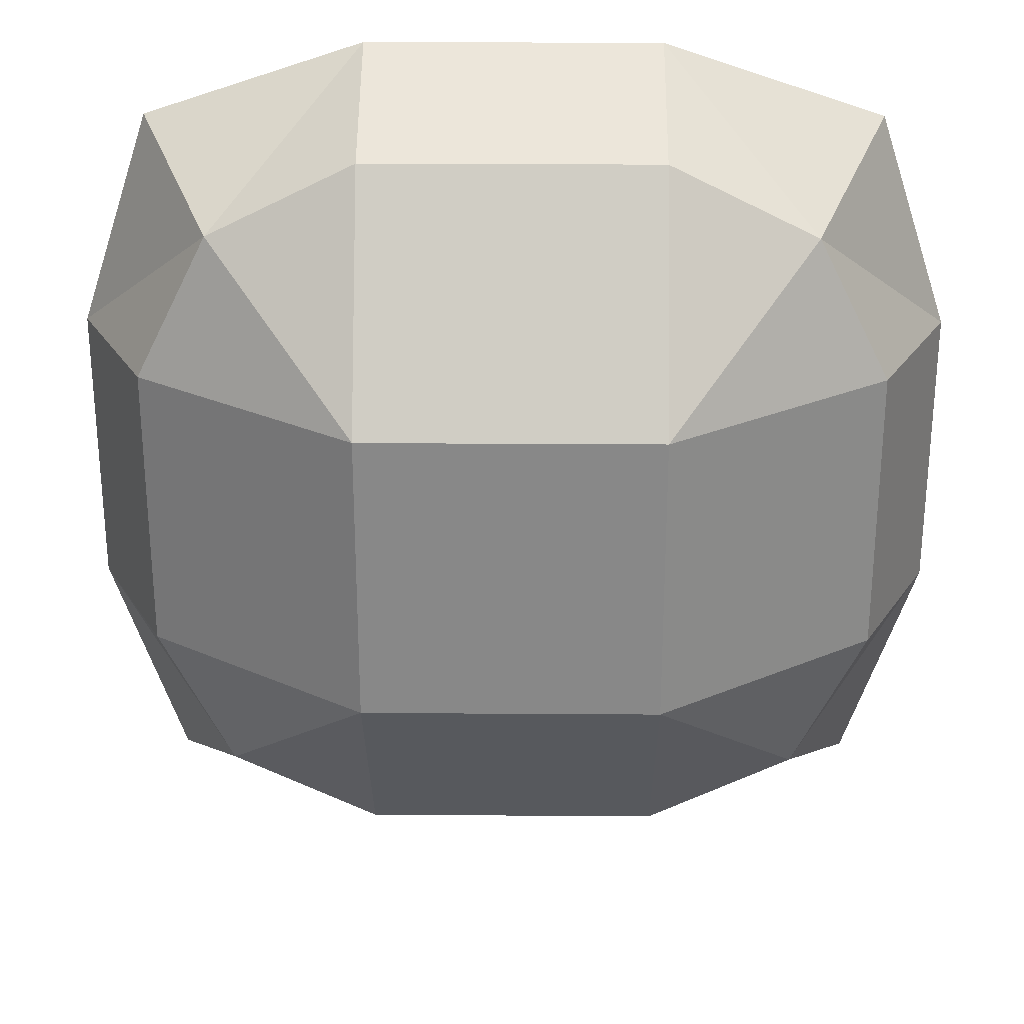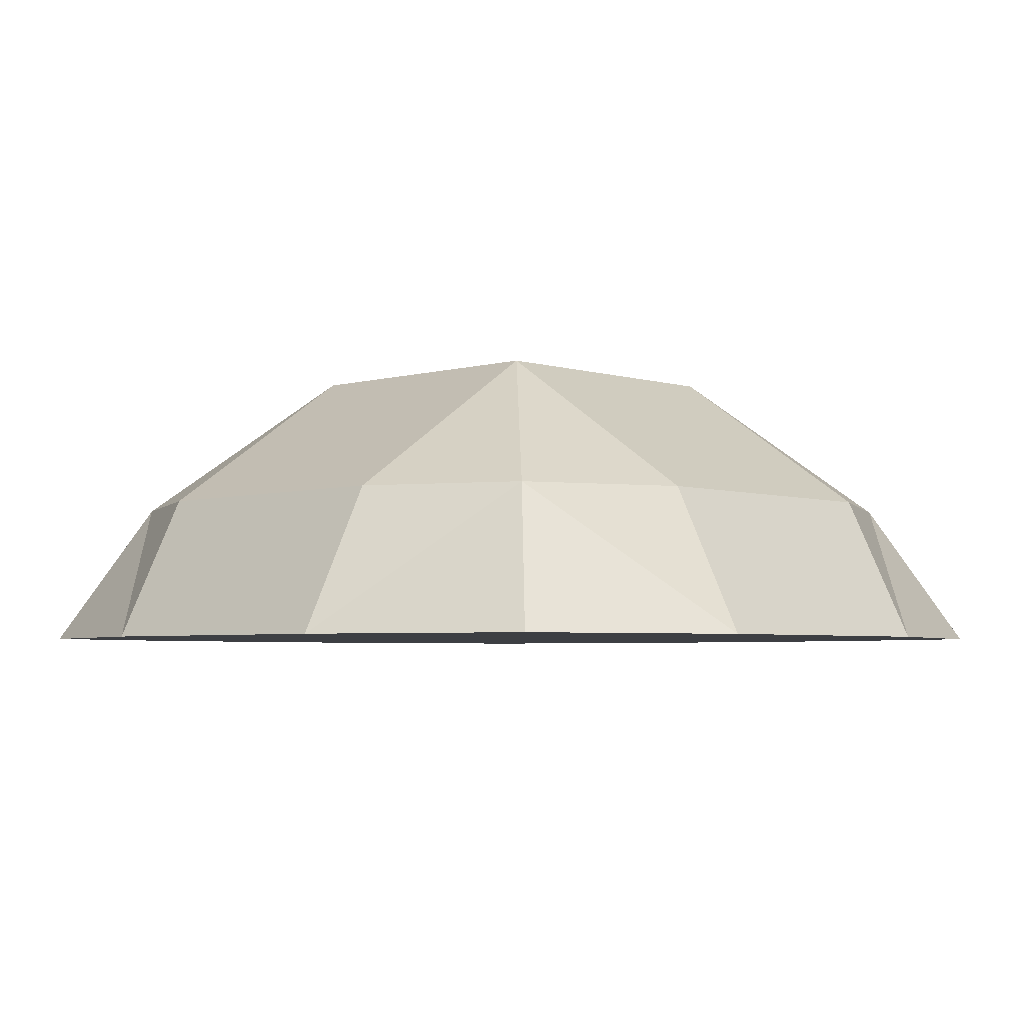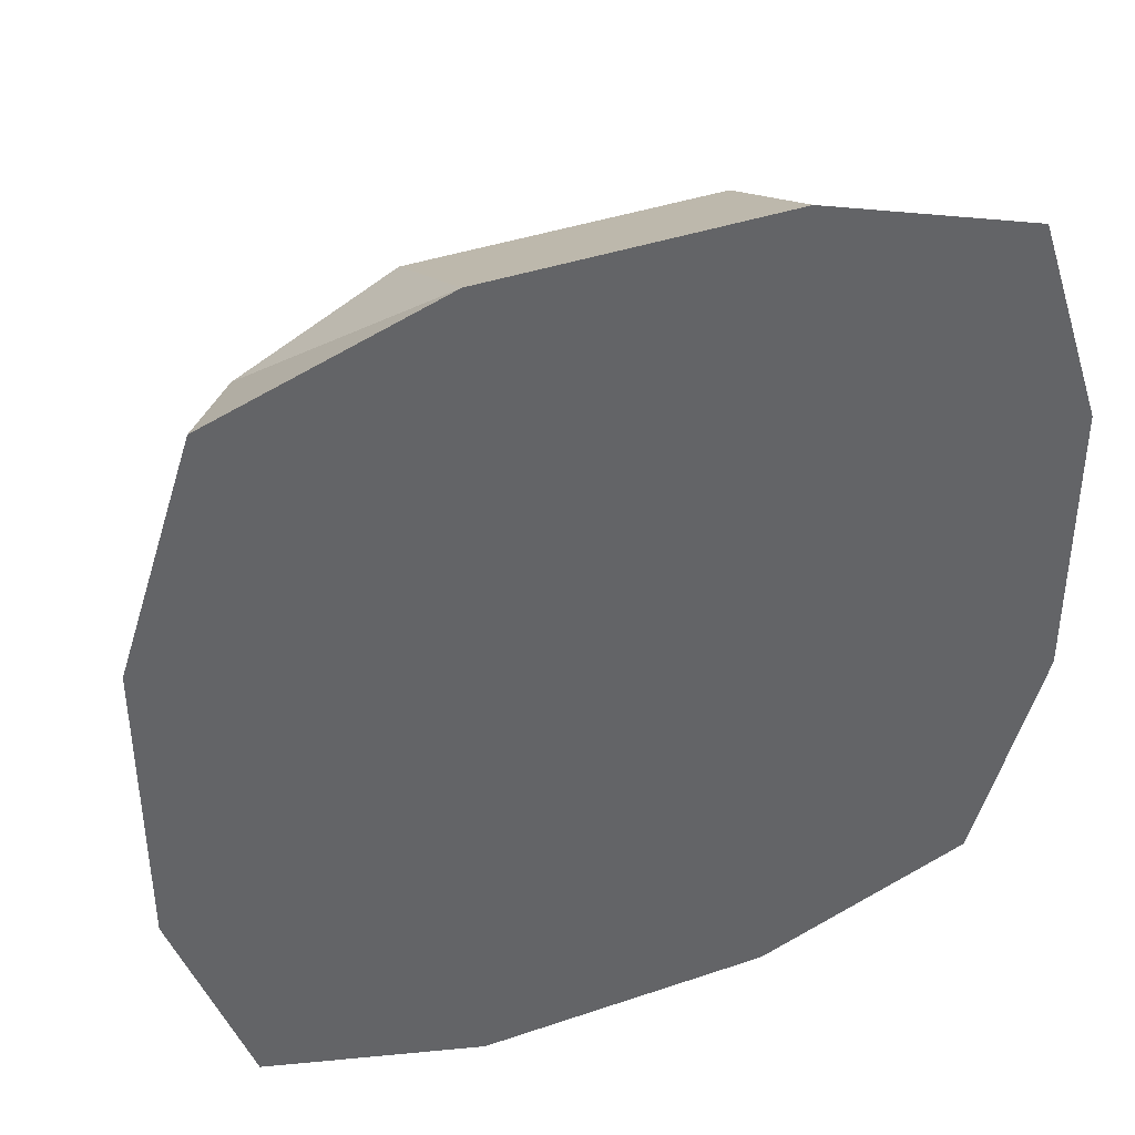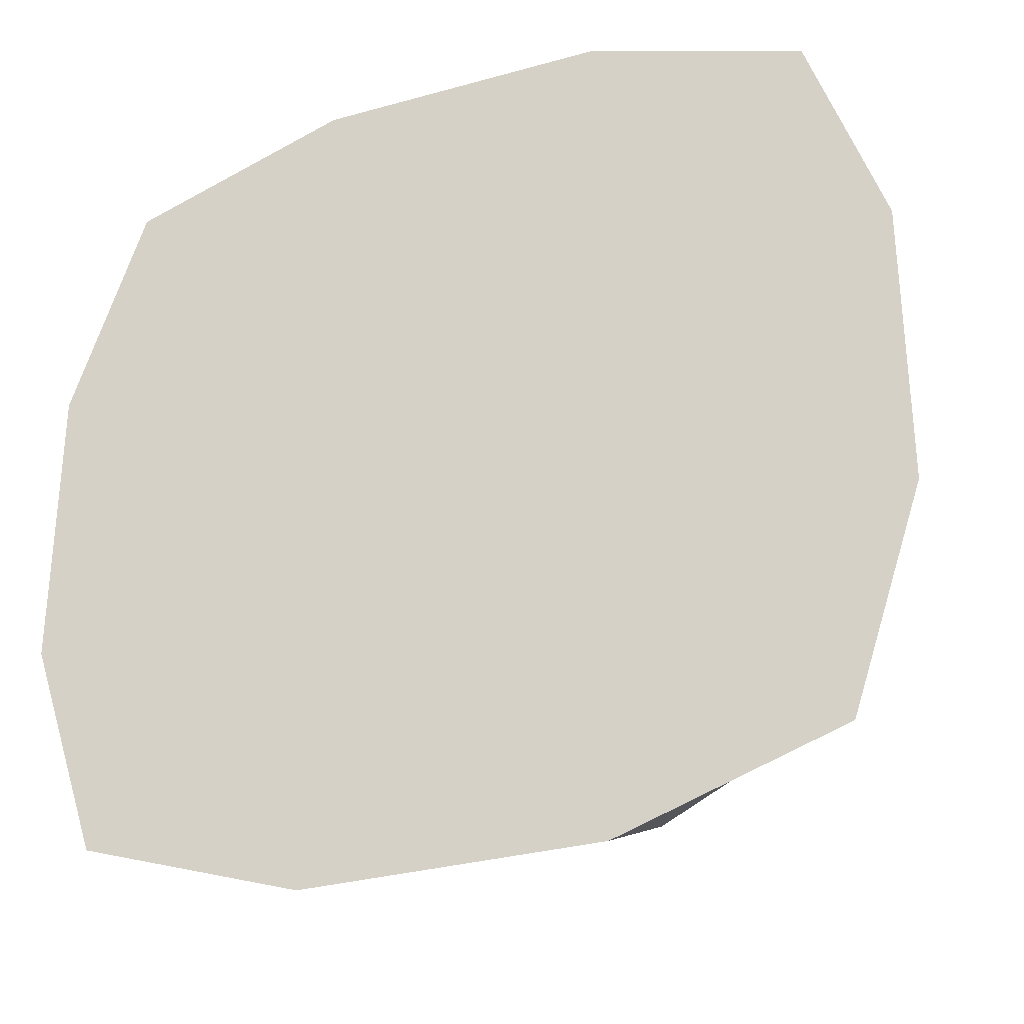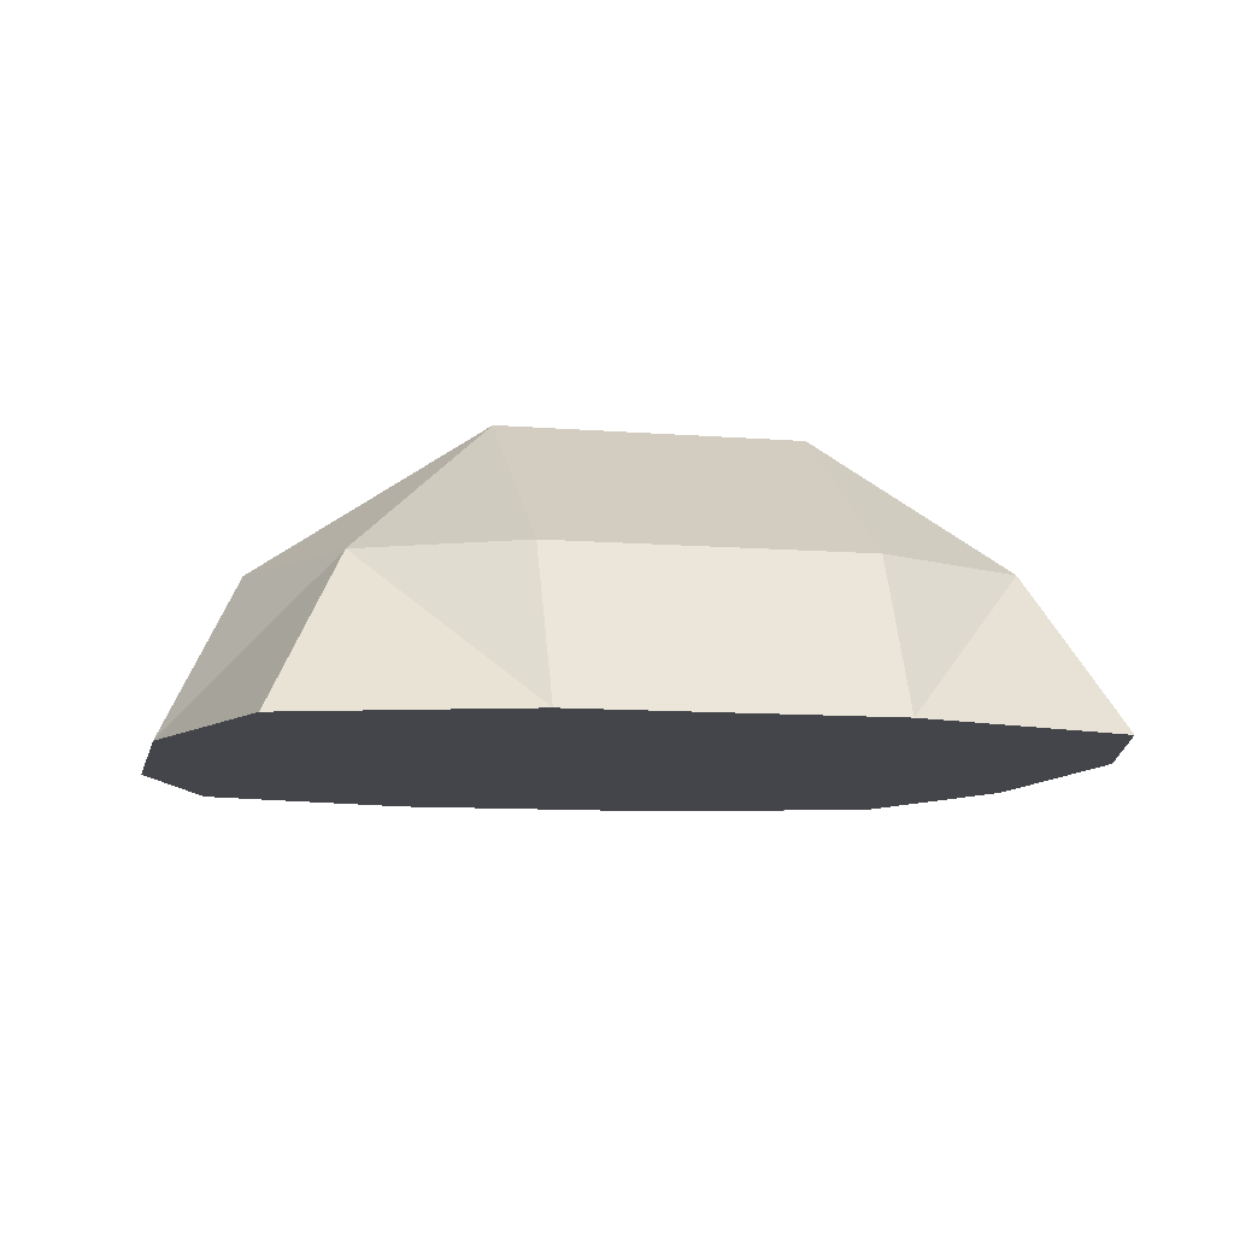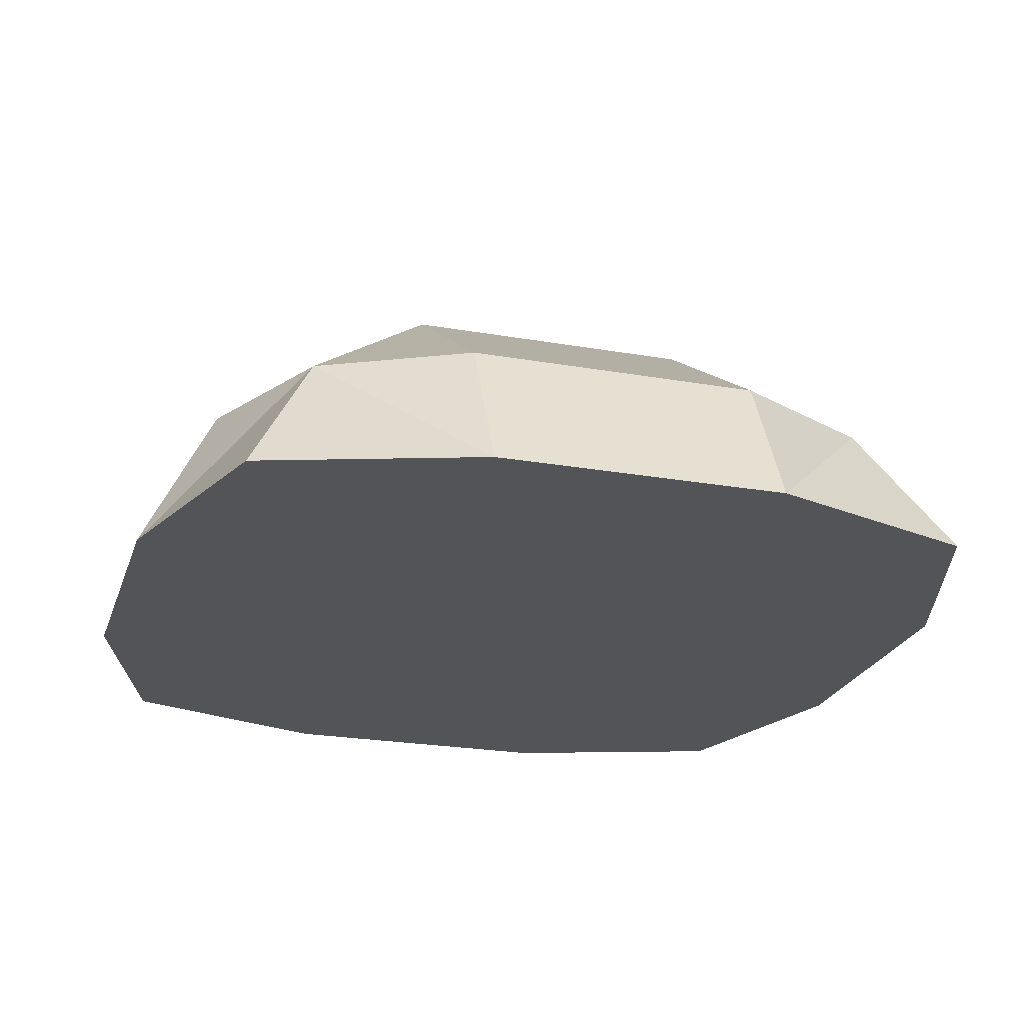
<metadata>
{"format":"obj","ext":"obj","renderer":"f3d","projection":"perspective","resolution":1024,"background":"white","views":[{"elev":27.3,"azim":-179.4,"up":"+Z"},{"elev":-4.1,"azim":-46.3,"up":"+Y"},{"elev":40.6,"azim":-22.6,"up":"+Z"},{"elev":-31.1,"azim":21.8,"up":"+Z"},{"elev":-9.3,"azim":-102.3,"up":"+Y"},{"elev":-23.6,"azim":-106.4,"up":"+Y"}]}
</metadata>
<code>
o Cube
v 4 8 -4
v 12 0 -4
v -4 0 -12
v 4 8 4
v 12 0 4
v 4 0 -12
v -4 8 -4
v -12 0 -4
v -4 0 12
v -4 8 4
v -12 0 4
v 4 0 12
v -4 0 4
v 4 0 4
v -4 0 -4
v 4 0 -4
v -10 0 -10
v 10 0 -10
v 10 0 10
v -6 6 6
v -10 4 4
v -4 4 10
v -8 4 8
v -10 0 10
v 4 4 10
v 10 4 4
v 8 4 8
v 6 6 6
v -10 4 -4
v -4 4 -10
v -8 4 -8
v 4 4 -10
v 10 4 -4
v 8 4 -8
v 6 6 -6
f 7 4 1
f 21 7 29
f 5 16 2
f 8 13 11
f 16 13 15
f 33 4 26
f 25 10 22
f 6 15 3
f 9 14 12
f 30 1 32
f 14 19 12
f 16 18 2
f 15 17 3
f 27 5 26
f 12 27 25
f 34 6 32
f 2 34 33
f 3 31 30
f 13 24 11
f 11 23 21
f 9 23 24
f 20 21 23
f 20 22 10
f 28 25 27
f 26 28 27
f 31 8 29
f 31 7 30
f 35 33 34
f 32 35 34
f 7 10 4
f 8 11 21
f 21 10 7
f 29 8 21
f 5 14 16
f 8 15 13
f 16 14 13
f 5 2 33
f 33 1 4
f 26 5 33
f 9 12 25
f 25 4 10
f 22 9 25
f 6 16 15
f 9 13 14
f 6 3 30
f 30 7 1
f 32 6 30
f 14 5 19
f 16 6 18
f 15 8 17
f 27 19 5
f 12 19 27
f 34 18 6
f 2 18 34
f 3 17 31
f 13 9 24
f 11 24 23
f 9 22 23
f 20 10 21
f 20 23 22
f 28 4 25
f 26 4 28
f 31 17 8
f 31 29 7
f 35 1 33
f 32 1 35

</code>
